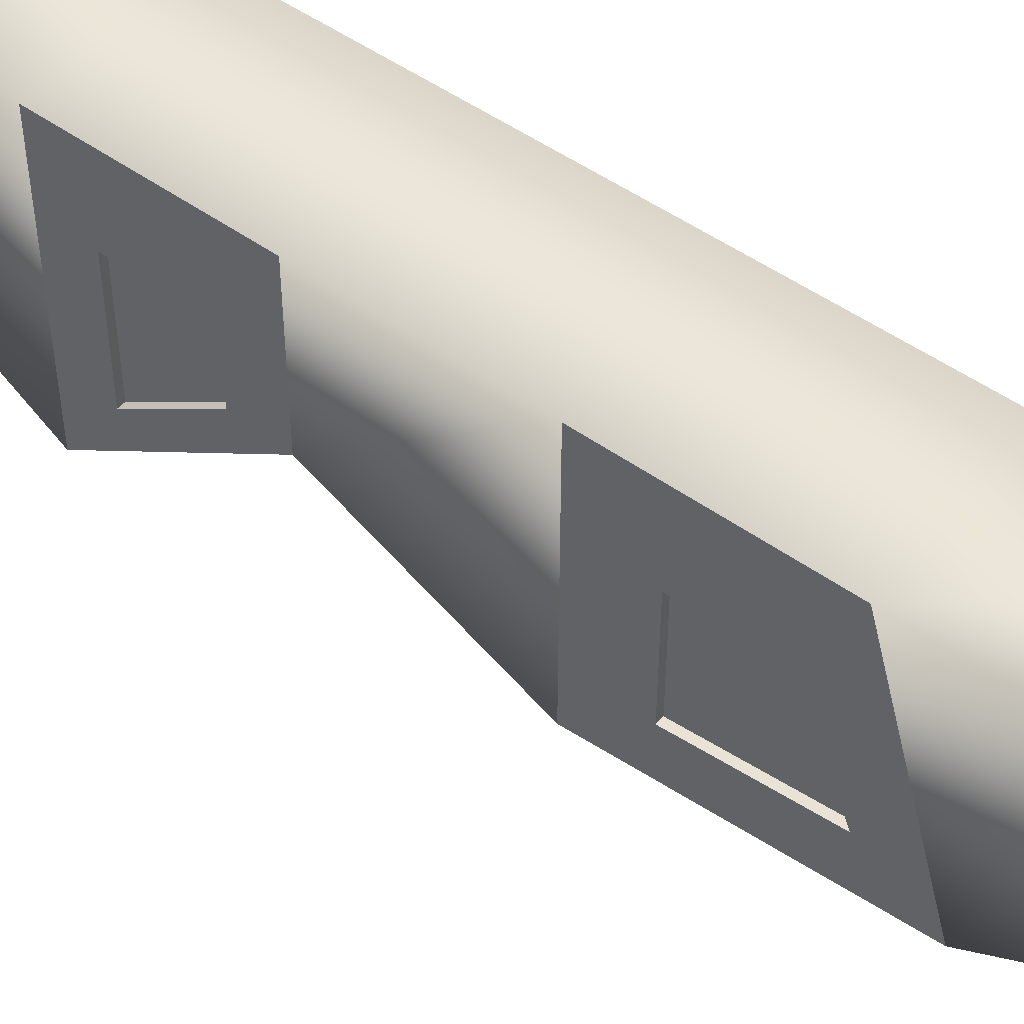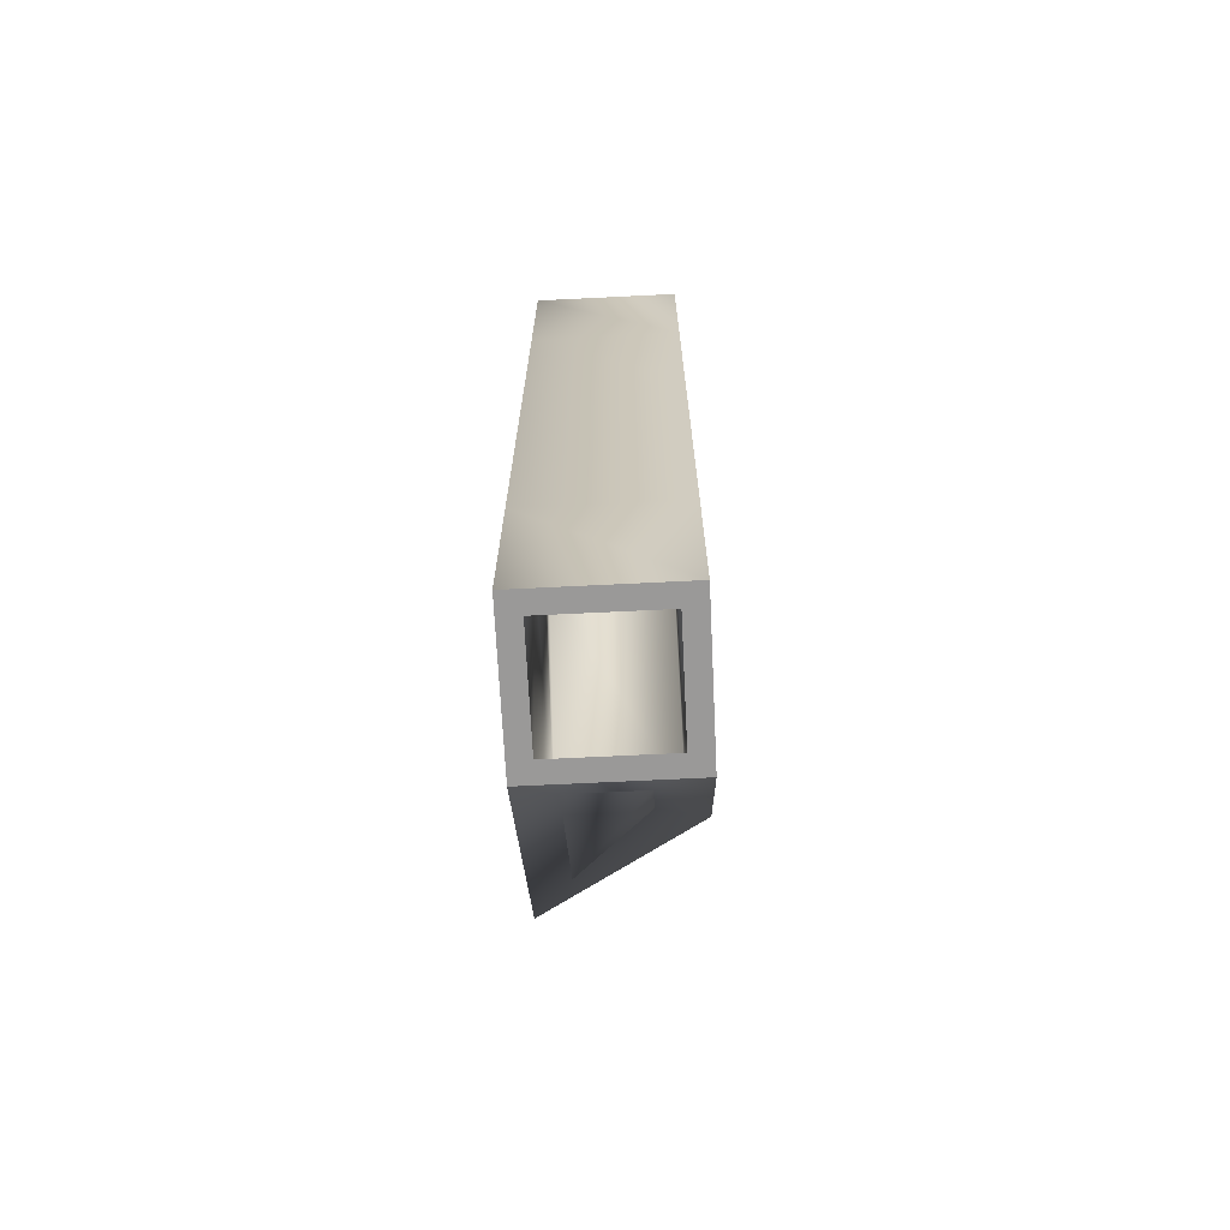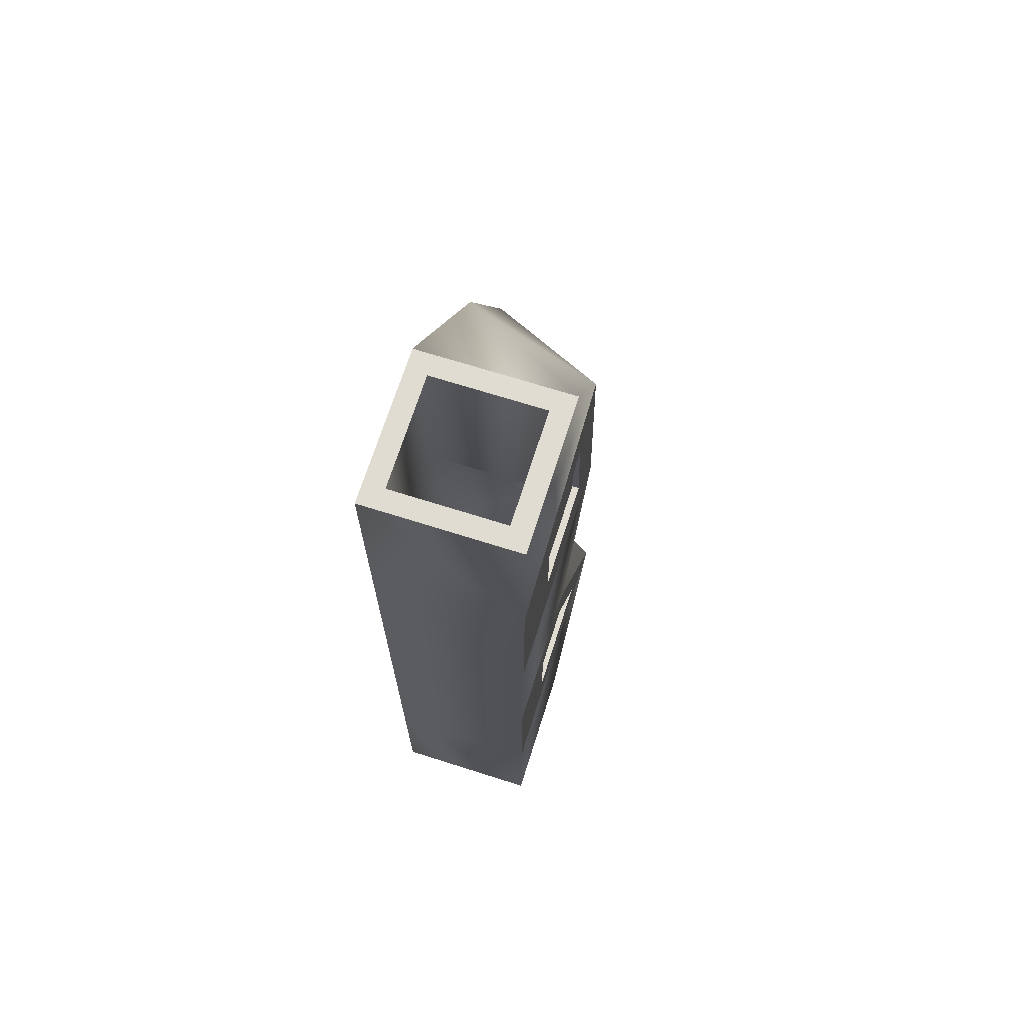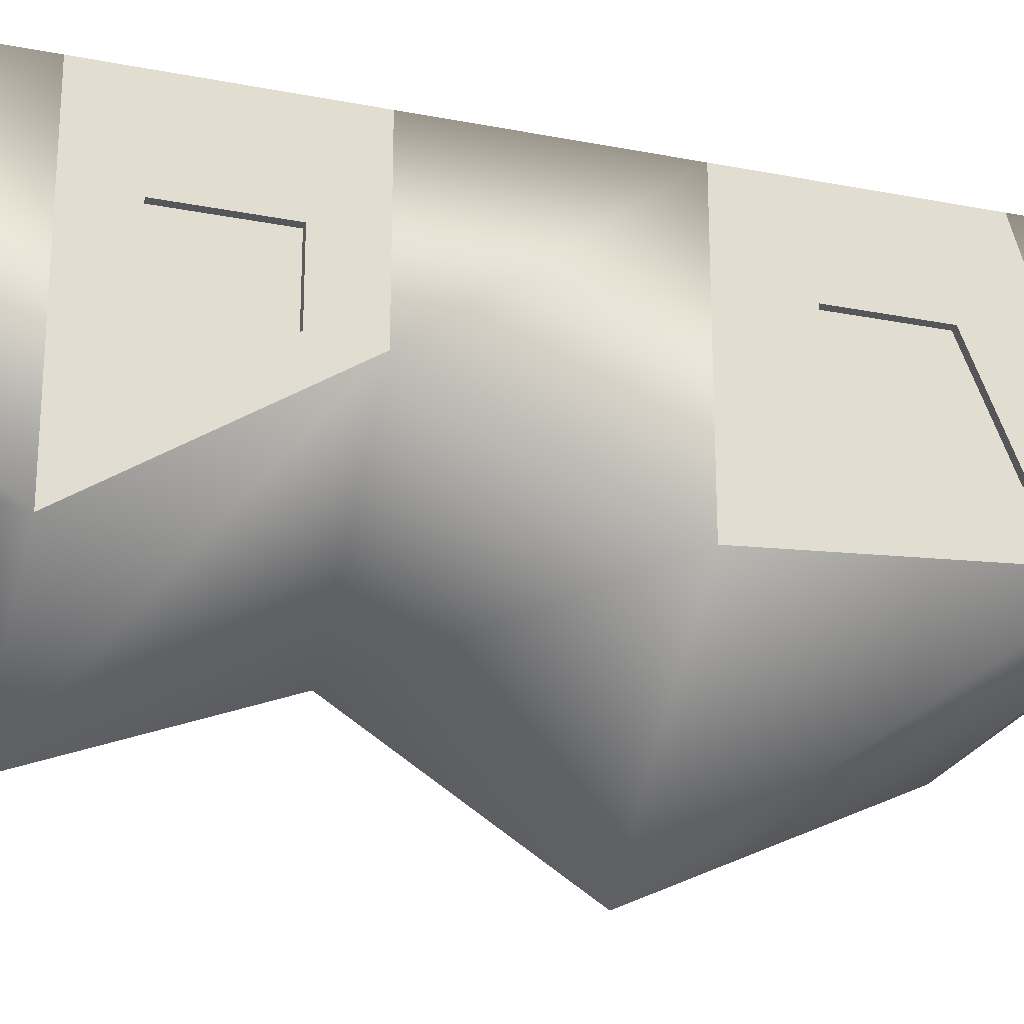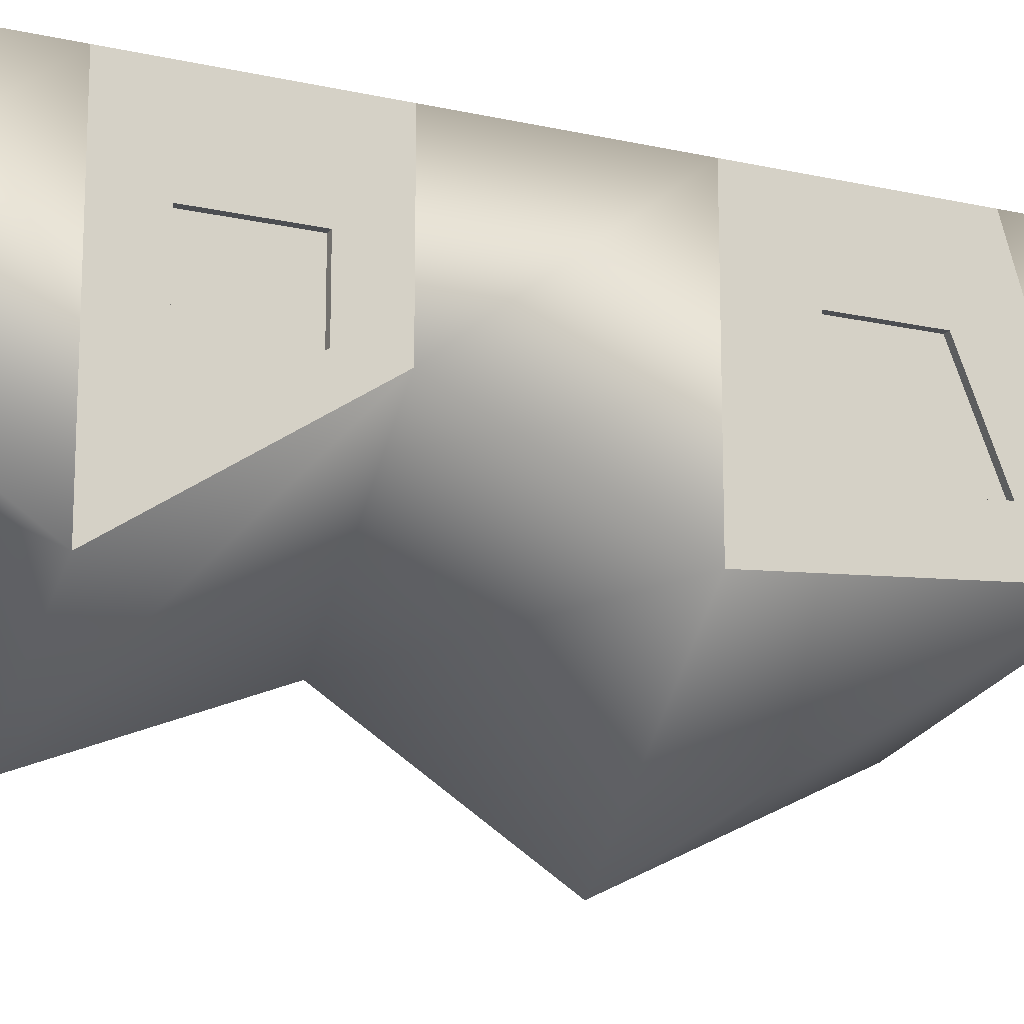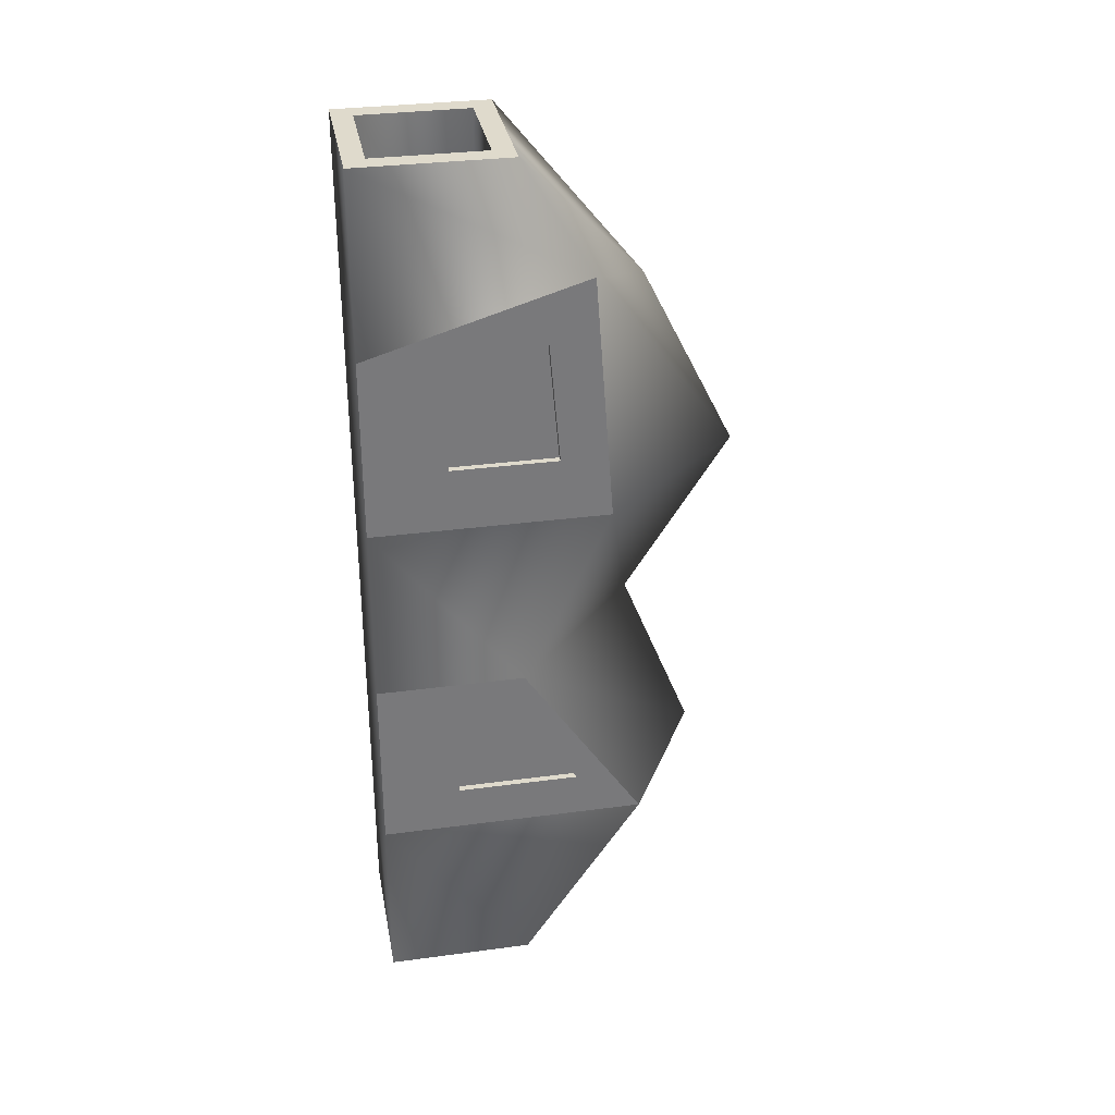
<metadata>
{"format":"obj","ext":"obj","renderer":"f3d","projection":"perspective","resolution":1024,"background":"white","views":[{"elev":48.6,"azim":-51.1,"up":"+Y"},{"elev":-69.1,"azim":-177.2,"up":"+Z"},{"elev":69.3,"azim":-162.4,"up":"+Z"},{"elev":-25.8,"azim":-107.5,"up":"+Y"},{"elev":-16.5,"azim":-115.0,"up":"+Y"},{"elev":32.5,"azim":-100.5,"up":"+Z"}]}
</metadata>
<code>
v  -24.6 0.2379 314.8
v  -24.6 0.2379 332.4
v  -24.6 -34.27 332.4
v  -24.6 -14.17 314.8
v  -25.24 -10.84 337
v  -25.24 -10.84 345.5
v  -25.24 -17.75 345.5
v  -25.24 -21.16 337
v  -24.6 0.2379 350.1
v  -24.6 0.2379 367.7
v  -24.6 -37.71 366.6
v  -24.6 -27.18 350.1
v  -25.24 -10.84 372.1
v  -25.24 -10.84 380.7
v  -25.24 -18.72 380.7
v  -25.24 -23.39 371.4
v  -24.6 0.2379 385.3
v  -24.6 0.2379 402.9
v  -24.6 -14.17 402.9
v  -24.6 -28.35 385.3
v  -26.54 -1.704 402.9
v  -26.54 -12.22 402.9
v  -26.54 -1.704 385.3
v  -26.54 -12.22 385.3
v  -26.54 -1.704 367.7
v  -26.54 -12.22 367.7
v  -26.54 -1.704 350.1
v  -26.54 -12.22 350.1
v  -26.54 -1.704 332.4
v  -26.54 -32.33 332.4
v  -26.54 -1.704 314.8
v  -26.54 -12.22 314.8
v  -39 -25.9 332.4
v  -39 -14.17 314.8
v  -39 -14.17 350.1
v  -39 -22.63 367.7
v  -39 -20.82 391.7
v  -39 -14.17 402.9
v  -37.06 -12.22 402.9
v  -37.06 -12.22 385.3
v  -37.06 -20.69 367.7
v  -37.06 -12.22 350.1
v  -37.06 -23.96 332.4
v  -37.06 -12.22 314.8
v  -39 0.2379 332.4
v  -39 0.2379 314.8
v  -38.35 -19.42 337
v  -38.35 -13.79 345.5
v  -38.35 -7.441 345.5
v  -38.35 -7.441 337
v  -39 0.2379 367.7
v  -39 0.2379 350.1
v  -38.35 -17.69 373.9
v  -38.35 -16.68 385.6
v  -38.35 -7.441 381.9
v  -38.35 -7.441 373.9
v  -39 0.2379 402.9
v  -39 0.2379 385.3
v  -37.06 -1.704 402.9
v  -37.06 -1.704 385.3
v  -37.06 -1.704 367.7
v  -37.06 -1.704 350.1
v  -37.06 -1.704 332.4
v  -37.06 -1.704 314.8
v  -24.6 -10.84 337
v  -24.6 -21.16 337
v  -24.6 -10.84 345.5
v  -24.6 -17.75 345.5
v  -24.6 -10.84 372.1
v  -24.6 -23.39 371.4
v  -24.6 -10.84 380.7
v  -24.6 -18.72 380.7
v  -39 -13.79 345.5
v  -39 -19.42 337
v  -39 -7.441 345.5
v  -39 -7.441 337
v  -39 -16.68 385.6
v  -39 -17.69 373.9
v  -39 -7.441 381.9
v  -39 -7.441 373.9
o Tube006
g Tube006
f 1 2 3
f 3 4 1
f 5 6 7
f 7 8 5
f 9 10 11
f 11 12 9
f 13 14 15
f 15 16 13
f 17 18 19
f 19 20 17
f 18 21 22
f 22 19 18
f 21 23 24
f 24 22 21
f 23 25 26
f 26 24 23
f 25 27 28
f 28 26 25
f 27 29 30
f 30 28 27
f 29 31 32
f 32 30 29
f 31 1 4
f 4 32 31
f 4 3 33
f 33 34 4
f 3 12 35
f 35 33 3
f 12 11 36
f 36 35 12
f 11 20 37
f 37 36 11
f 20 19 38
f 38 37 20
f 19 22 39
f 39 38 19
f 22 24 40
f 40 39 22
f 24 26 41
f 41 40 24
f 26 28 42
f 42 41 26
f 28 30 43
f 43 42 28
f 30 32 44
f 44 43 30
f 32 4 34
f 34 44 32
f 34 33 45
f 45 46 34
f 47 48 49
f 49 50 47
f 35 36 51
f 51 52 35
f 53 54 55
f 55 56 53
f 37 38 57
f 57 58 37
f 38 39 59
f 59 57 38
f 39 40 60
f 60 59 39
f 40 41 61
f 61 60 40
f 41 42 62
f 62 61 41
f 42 43 63
f 63 62 42
f 43 44 64
f 64 63 43
f 44 34 46
f 46 64 44
f 46 45 2
f 2 1 46
f 45 52 9
f 9 2 45
f 52 51 10
f 10 9 52
f 51 58 17
f 17 10 51
f 58 57 18
f 18 17 58
f 57 59 21
f 21 18 57
f 59 60 23
f 23 21 59
f 60 61 25
f 25 23 60
f 61 62 27
f 27 25 61
f 62 63 29
f 29 27 62
f 63 64 31
f 31 29 63
f 64 46 1
f 1 31 64
f 3 2 65
f 65 66 3
f 2 9 67
f 67 65 2
f 9 12 68
f 68 67 9
f 12 3 66
f 66 68 12
f 11 10 69
f 69 70 11
f 10 17 71
f 71 69 10
f 17 20 72
f 72 71 17
f 20 11 70
f 70 72 20
f 33 35 73
f 73 74 33
f 35 52 75
f 75 73 35
f 52 45 76
f 76 75 52
f 45 33 74
f 74 76 45
f 36 37 77
f 77 78 36
f 37 58 79
f 79 77 37
f 58 51 80
f 80 79 58
f 51 36 78
f 78 80 51
f 66 65 5
f 5 8 66
f 65 67 6
f 6 5 65
f 67 68 7
f 7 6 67
f 68 66 8
f 8 7 68
f 70 69 13
f 13 16 70
f 69 71 14
f 14 13 69
f 71 72 15
f 15 14 71
f 72 70 16
f 16 15 72
f 74 73 48
f 48 47 74
f 73 75 49
f 49 48 73
f 75 76 50
f 50 49 75
f 76 74 47
f 47 50 76
f 78 77 54
f 54 53 78
f 77 79 55
f 55 54 77
f 79 80 56
f 56 55 79
f 80 78 53
f 53 56 80

</code>
